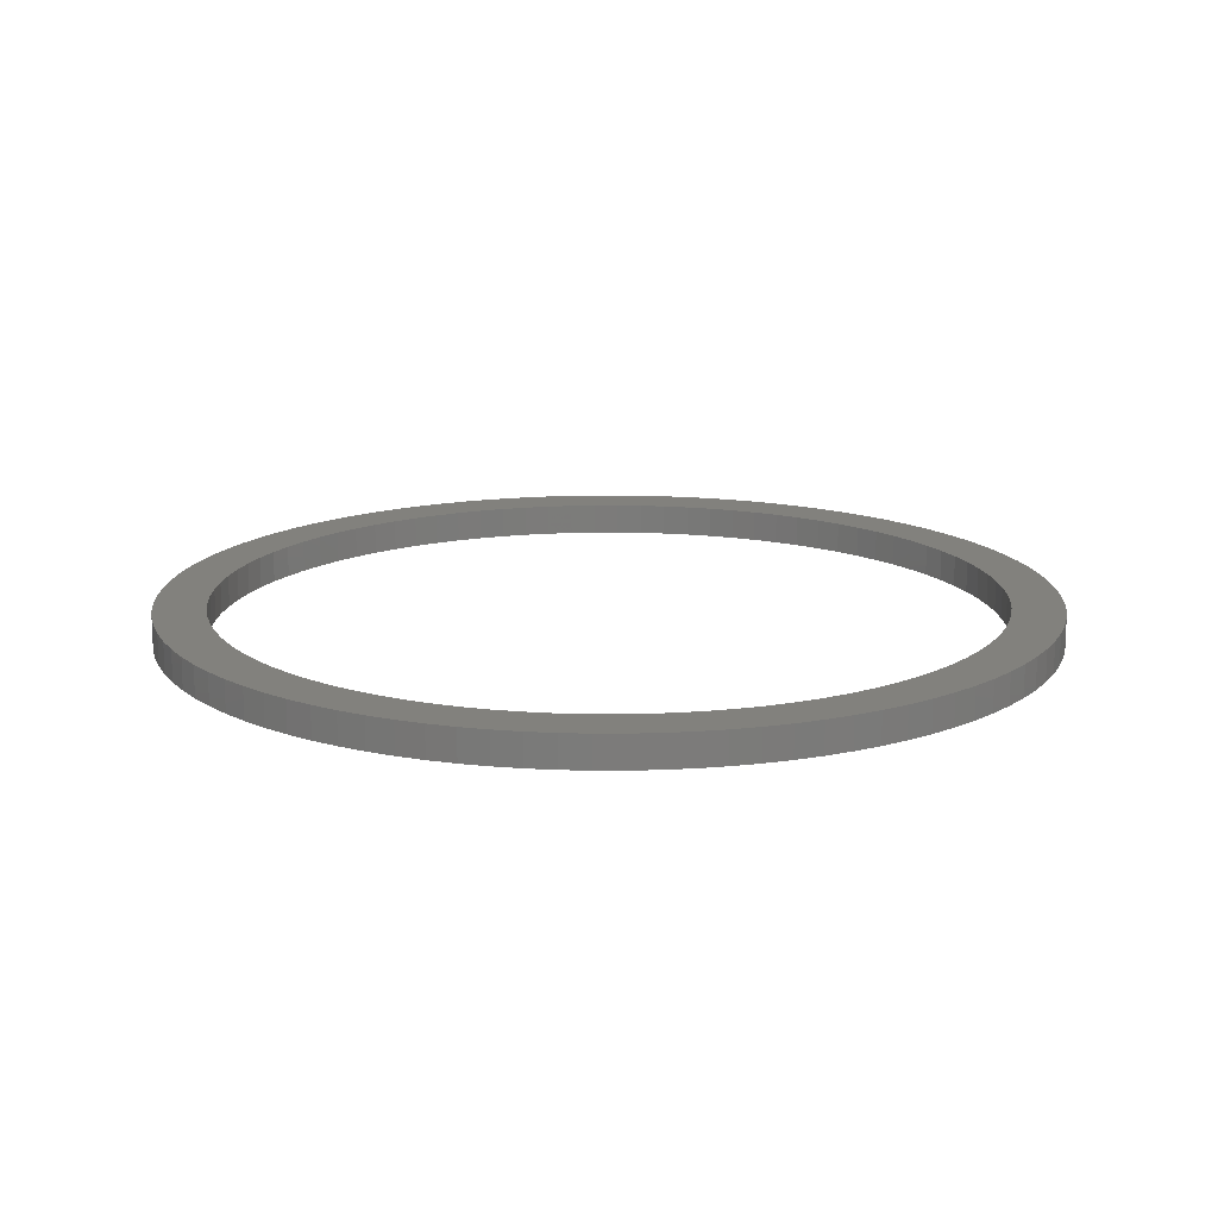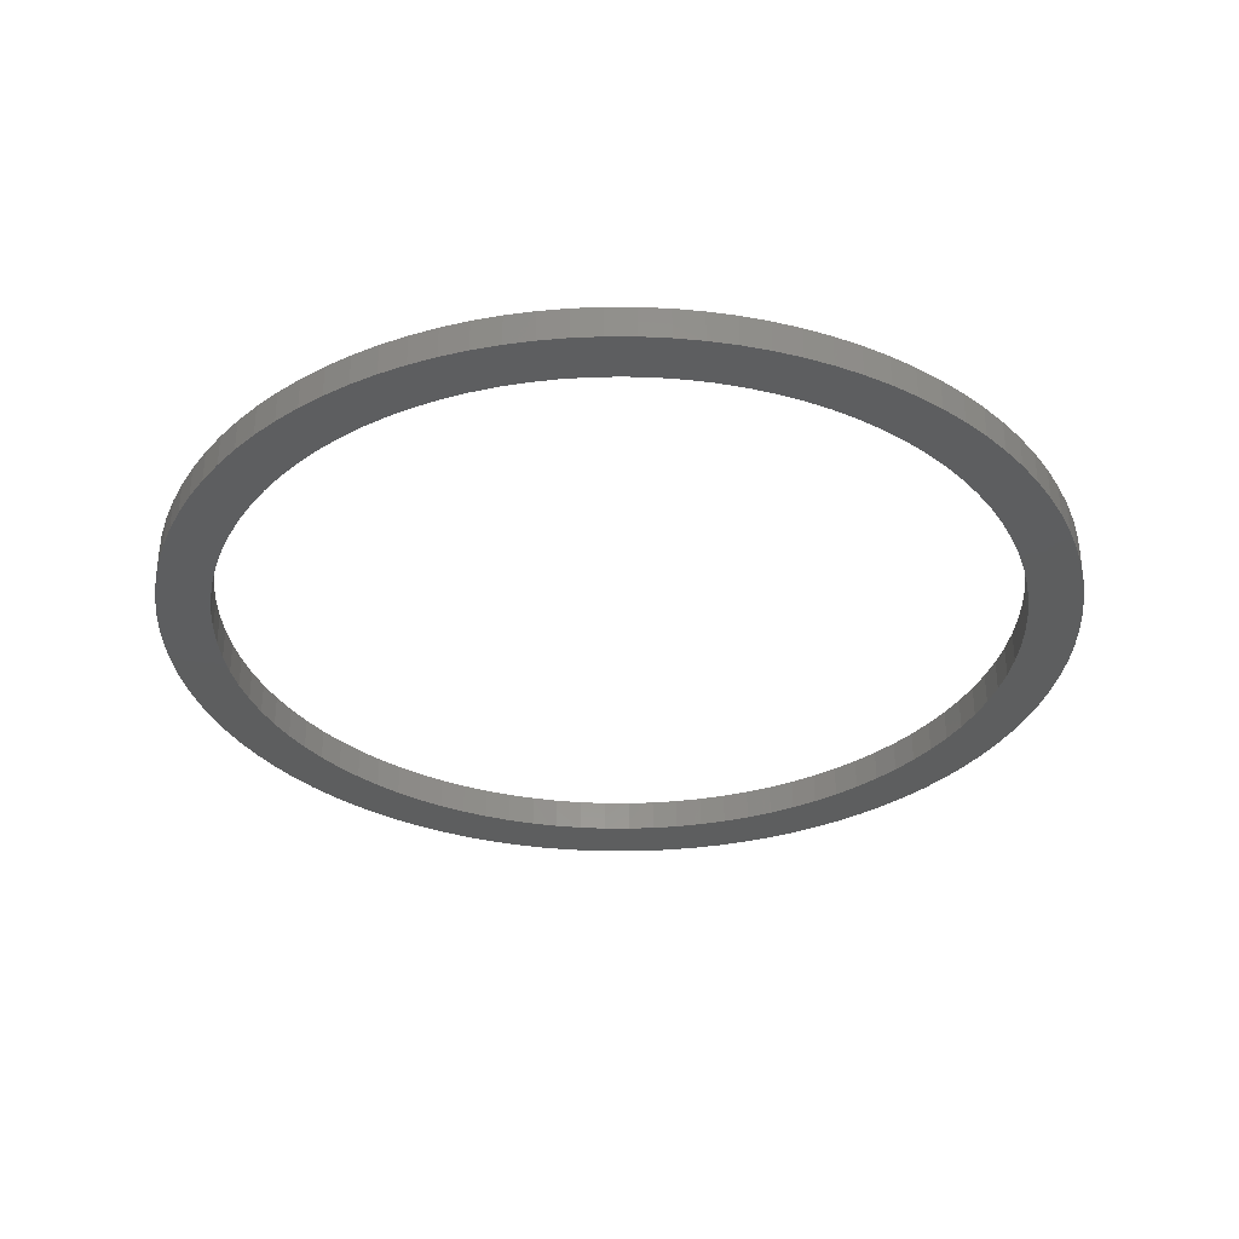
<metadata>
{"format":"stl","ext":"stl","renderer":"f3d","projection":"perspective","resolution":1024,"background":"white","views":[{"elev":15.2,"azim":-173.7,"up":"+Z"},{"elev":-33.5,"azim":124.4,"up":"+Z"}]}
</metadata>
<code>
# stl→obj: 384 verts, 768 faces
v 0.978 0.06216 0
v 0.98 0 0.07
v 0.98 0 0
v 0.978 0.06216 0.07
v 0.9721 0.1241 0
v 0.9721 0.1241 0.07
v 0.9623 0.1855 0
v 0.9623 0.1855 0.07
v 0.9486 0.2461 0
v 0.9486 0.2461 0.07
v 0.9311 0.3058 0
v 0.9311 0.3058 0.07
v 0.9098 0.3642 0
v 0.9098 0.3642 0.07
v 0.8849 0.4212 0
v 0.8849 0.4212 0.07
v 0.8564 0.4765 0
v 0.8564 0.4765 0.07
v 0.8244 0.5298 0
v 0.8244 0.5298 0.07
v 0.7892 0.581 0
v 0.7892 0.581 0.07
v 0.7507 0.6299 0
v 0.7507 0.6299 0.07
v 0.7093 0.6763 0
v 0.7093 0.6763 0.07
v 0.6649 0.7199 0
v 0.6649 0.7199 0.07
v 0.6179 0.7606 0
v 0.6179 0.7606 0.07
v 0.5685 0.7983 0
v 0.5685 0.7983 0.07
v 0.5167 0.8327 0
v 0.5167 0.8327 0.07
v 0.4628 0.8638 0
v 0.4628 0.8638 0.07
v 0.4071 0.8914 0
v 0.4071 0.8914 0.07
v 0.3497 0.9155 0
v 0.3497 0.9155 0.07
v 0.291 0.9358 0
v 0.291 0.9358 0.07
v 0.231 0.9524 0
v 0.231 0.9524 0.07
v 0.1702 0.9651 0
v 0.1702 0.9651 0.07
v 0.1086 0.974 0.07
v 0.1086 0.974 0
v 0.04663 0.9789 0
v 0.04663 0.9789 0.07
v -0.01555 0.9799 0.07
v -0.01555 0.9799 0
v -0.07766 0.9769 0
v -0.07766 0.9769 0.07
v -0.1395 0.97 0
v -0.1395 0.97 0.07
v -0.2007 0.9592 0.07
v -0.2007 0.9592 0
v -0.2611 0.9446 0
v -0.2611 0.9446 0.07
v -0.3205 0.9261 0
v -0.3205 0.9261 0.07
v -0.3786 0.9039 0
v -0.3786 0.9039 0.07
v -0.4352 0.8781 0
v -0.4352 0.8781 0.07
v -0.49 0.8487 0
v -0.49 0.8487 0.07
v -0.5428 0.8159 0
v -0.5428 0.8159 0.07
v -0.5935 0.7798 0
v -0.5935 0.7798 0.07
v -0.6418 0.7406 0
v -0.6418 0.7406 0.07
v -0.6874 0.6984 0
v -0.6874 0.6984 0.07
v -0.7304 0.6534 0
v -0.7304 0.6534 0.07
v -0.7703 0.6058 0
v -0.7703 0.6058 0.07
v -0.8072 0.5557 0
v -0.8072 0.5557 0.07
v -0.8408 0.5034 0
v -0.8408 0.5034 0.07
v -0.8711 0.4491 0.07
v -0.8711 0.4491 0
v -0.8978 0.3929 0.07
v -0.8978 0.3929 0
v -0.9209 0.3352 0
v -0.9209 0.3352 0.07
v -0.9403 0.2761 0
v -0.9403 0.2761 0.07
v -0.9559 0.2159 0
v -0.9559 0.2159 0.07
v -0.9677 0.1548 0.07
v -0.9677 0.1548 0
v -0.9756 0.09315 0
v -0.9756 0.09315 0.07
v -0.9795 0.03109 0
v -0.9795 0.03109 0.07
v -0.9795 -0.03109 0
v -0.9795 -0.03109 0.07
v -0.9756 -0.09315 0.07
v -0.9756 -0.09315 0
v -0.9677 -0.1548 0
v -0.9677 -0.1548 0.07
v -0.9559 -0.2159 0
v -0.9559 -0.2159 0.07
v -0.9403 -0.2761 0
v -0.9403 -0.2761 0.07
v -0.9209 -0.3352 0.07
v -0.9209 -0.3352 0
v -0.8978 -0.3929 0
v -0.8978 -0.3929 0.07
v -0.8711 -0.4491 0
v -0.8711 -0.4491 0.07
v -0.8408 -0.5034 0
v -0.8408 -0.5034 0.07
v -0.8072 -0.5557 0.07
v -0.8072 -0.5557 0
v -0.7703 -0.6058 0
v -0.7703 -0.6058 0.07
v -0.7304 -0.6534 0.07
v -0.7304 -0.6534 0
v -0.6874 -0.6984 0
v -0.6874 -0.6984 0.07
v -0.6418 -0.7406 0.07
v -0.6418 -0.7406 0
v -0.5935 -0.7798 0.07
v -0.5935 -0.7798 0
v -0.5428 -0.8159 0
v -0.5428 -0.8159 0.07
v -0.49 -0.8487 0
v -0.49 -0.8487 0.07
v -0.4352 -0.8781 0
v -0.4352 -0.8781 0.07
v -0.3786 -0.9039 0.07
v -0.3786 -0.9039 0
v -0.3205 -0.9261 0
v -0.3205 -0.9261 0.07
v -0.2611 -0.9446 0
v -0.2611 -0.9446 0.07
v -0.2007 -0.9592 0
v -0.2007 -0.9592 0.07
v -0.1395 -0.97 0
v -0.1395 -0.97 0.07
v -0.07766 -0.9769 0
v -0.07766 -0.9769 0.07
v -0.01555 -0.9799 0.07
v -0.01555 -0.9799 0
v 0.04663 -0.9789 0
v 0.04663 -0.9789 0.07
v 0.1086 -0.974 0
v 0.1086 -0.974 0.07
v 0.1702 -0.9651 0.07
v 0.1702 -0.9651 0
v 0.231 -0.9524 0
v 0.231 -0.9524 0.07
v 0.291 -0.9358 0.07
v 0.291 -0.9358 0
v 0.3497 -0.9155 0
v 0.3497 -0.9155 0.07
v 0.4071 -0.8914 0.07
v 0.4071 -0.8914 0
v 0.4628 -0.8638 0.07
v 0.4628 -0.8638 0
v 0.5167 -0.8327 0.07
v 0.5167 -0.8327 0
v 0.5685 -0.7983 0
v 0.5685 -0.7983 0.07
v 0.6179 -0.7606 0.07
v 0.6179 -0.7606 0
v 0.6649 -0.7199 0
v 0.6649 -0.7199 0.07
v 0.7093 -0.6763 0
v 0.7093 -0.6763 0.07
v 0.7507 -0.6299 0
v 0.7507 -0.6299 0.07
v 0.7892 -0.581 0.07
v 0.7892 -0.581 0
v 0.8244 -0.5298 0.07
v 0.8244 -0.5298 0
v 0.8564 -0.4765 0.07
v 0.8564 -0.4765 0
v 0.8849 -0.4212 0.07
v 0.8849 -0.4212 0
v 0.9098 -0.3642 0
v 0.9098 -0.3642 0.07
v 0.9311 -0.3058 0.07
v 0.9311 -0.3058 0
v 0.9486 -0.2461 0
v 0.9486 -0.2461 0.07
v 0.9623 -0.1855 0
v 0.9623 -0.1855 0.07
v 0.9721 -0.1241 0
v 0.9721 -0.1241 0.07
v 0.978 -0.06216 0.07
v 0.978 -0.06216 0
v 0.863 0.0584 0
v 0.865 0 0
v 0.865 0 0.07
v 0.863 0.0584 0.07
v 0.8571 0.1165 0
v 0.8571 0.1165 0.07
v 0.8473 0.1741 0
v 0.8473 0.1741 0.07
v 0.8336 0.2309 0
v 0.8336 0.2309 0.07
v 0.8161 0.2867 0
v 0.8161 0.2867 0.07
v 0.7949 0.3411 0
v 0.7949 0.3411 0.07
v 0.7701 0.394 0
v 0.7701 0.394 0.07
v 0.7417 0.4451 0
v 0.7417 0.4451 0.07
v 0.71 0.4941 0
v 0.71 0.4941 0.07
v 0.675 0.5409 0
v 0.675 0.5409 0.07
v 0.6369 0.5853 0
v 0.6369 0.5853 0.07
v 0.596 0.6269 0
v 0.596 0.6269 0.07
v 0.5523 0.6657 0
v 0.5523 0.6657 0.07
v 0.5061 0.7015 0
v 0.5061 0.7015 0.07
v 0.4576 0.7341 0
v 0.4576 0.7341 0.07
v 0.407 0.7633 0
v 0.407 0.7633 0.07
v 0.3545 0.789 0
v 0.3545 0.789 0.07
v 0.3004 0.8112 0
v 0.3004 0.8112 0.07
v 0.245 0.8296 0
v 0.245 0.8296 0.07
v 0.1884 0.8442 0
v 0.1884 0.8442 0.07
v 0.131 0.855 0
v 0.131 0.855 0.07
v 0.07296 0.8619 0
v 0.07296 0.8619 0.07
v 0.01461 0.8649 0
v 0.01461 0.8649 0.07
v -0.04381 0.8639 0.07
v -0.04381 0.8639 0
v -0.102 0.859 0
v -0.102 0.859 0.07
v -0.1598 0.8501 0
v -0.1598 0.8501 0.07
v -0.2168 0.8374 0
v -0.2168 0.8374 0.07
v -0.2729 0.8208 0.07
v -0.2729 0.8208 0
v -0.3276 0.8005 0
v -0.3276 0.8005 0.07
v -0.3809 0.7766 0
v -0.3809 0.7766 0.07
v -0.4325 0.7491 0
v -0.4325 0.7491 0.07
v -0.4821 0.7182 0
v -0.4821 0.7182 0.07
v -0.5295 0.684 0
v -0.5295 0.684 0.07
v -0.5744 0.6467 0
v -0.5744 0.6467 0.07
v -0.6168 0.6065 0
v -0.6168 0.6065 0.07
v -0.6563 0.5634 0
v -0.6563 0.5634 0.07
v -0.6929 0.5178 0
v -0.6929 0.5178 0.07
v -0.7262 0.4699 0
v -0.7262 0.4699 0.07
v -0.7563 0.4198 0
v -0.7563 0.4198 0.07
v -0.7829 0.3678 0
v -0.7829 0.3678 0.07
v -0.806 0.3141 0
v -0.806 0.3141 0.07
v -0.8253 0.2589 0
v -0.8253 0.2589 0.07
v -0.8409 0.2026 0
v -0.8409 0.2026 0.07
v -0.8527 0.1454 0
v -0.8527 0.1454 0.07
v -0.8606 0.08751 0.07
v -0.8606 0.08751 0
v -0.8645 0.02921 0
v -0.8645 0.02921 0.07
v -0.8645 -0.02921 0
v -0.8645 -0.02921 0.07
v -0.8606 -0.08751 0
v -0.8606 -0.08751 0.07
v -0.8527 -0.1454 0
v -0.8527 -0.1454 0.07
v -0.8409 -0.2026 0
v -0.8409 -0.2026 0.07
v -0.8253 -0.2589 0.07
v -0.8253 -0.2589 0
v -0.806 -0.3141 0
v -0.806 -0.3141 0.07
v -0.7829 -0.3678 0
v -0.7829 -0.3678 0.07
v -0.7563 -0.4198 0.07
v -0.7563 -0.4198 0
v -0.7262 -0.4699 0
v -0.7262 -0.4699 0.07
v -0.6929 -0.5178 0.07
v -0.6929 -0.5178 0
v -0.6563 -0.5634 0.07
v -0.6563 -0.5634 0
v -0.6168 -0.6065 0
v -0.6168 -0.6065 0.07
v -0.5744 -0.6467 0
v -0.5744 -0.6467 0.07
v -0.5295 -0.684 0
v -0.5295 -0.684 0.07
v -0.4821 -0.7182 0.07
v -0.4821 -0.7182 0
v -0.4325 -0.7491 0
v -0.4325 -0.7491 0.07
v -0.3809 -0.7766 0
v -0.3809 -0.7766 0.07
v -0.3276 -0.8005 0.07
v -0.3276 -0.8005 0
v -0.2729 -0.8208 0
v -0.2729 -0.8208 0.07
v -0.2168 -0.8374 0.07
v -0.2168 -0.8374 0
v -0.1598 -0.8501 0
v -0.1598 -0.8501 0.07
v -0.102 -0.859 0
v -0.102 -0.859 0.07
v -0.04381 -0.8639 0.07
v -0.04381 -0.8639 0
v 0.01461 -0.8649 0
v 0.01461 -0.8649 0.07
v 0.07296 -0.8619 0.07
v 0.07296 -0.8619 0
v 0.131 -0.855 0
v 0.131 -0.855 0.07
v 0.1884 -0.8442 0.07
v 0.1884 -0.8442 0
v 0.245 -0.8296 0.07
v 0.245 -0.8296 0
v 0.3004 -0.8112 0
v 0.3004 -0.8112 0.07
v 0.3545 -0.789 0.07
v 0.3545 -0.789 0
v 0.407 -0.7633 0
v 0.407 -0.7633 0.07
v 0.4576 -0.7341 0
v 0.4576 -0.7341 0.07
v 0.5061 -0.7015 0.07
v 0.5061 -0.7015 0
v 0.5523 -0.6657 0
v 0.5523 -0.6657 0.07
v 0.596 -0.6269 0
v 0.596 -0.6269 0.07
v 0.6369 -0.5853 0
v 0.6369 -0.5853 0.07
v 0.675 -0.5409 0.07
v 0.675 -0.5409 0
v 0.71 -0.4941 0.07
v 0.71 -0.4941 0
v 0.7417 -0.4451 0.07
v 0.7417 -0.4451 0
v 0.7701 -0.394 0
v 0.7701 -0.394 0.07
v 0.7949 -0.3411 0.07
v 0.7949 -0.3411 0
v 0.8161 -0.2867 0
v 0.8161 -0.2867 0.07
v 0.8336 -0.2309 0
v 0.8336 -0.2309 0.07
v 0.8473 -0.1741 0
v 0.8473 -0.1741 0.07
v 0.8571 -0.1165 0
v 0.8571 -0.1165 0.07
v 0.863 -0.0584 0
v 0.863 -0.0584 0.07
f 1 2 3
f 1 4 2
f 5 6 4
f 5 4 1
f 7 8 6
f 7 6 5
f 9 10 8
f 9 8 7
f 11 12 10
f 11 10 9
f 13 14 12
f 13 12 11
f 15 16 14
f 15 14 13
f 17 18 16
f 17 16 15
f 19 20 18
f 19 18 17
f 21 22 20
f 21 20 19
f 23 24 22
f 23 22 21
f 25 26 24
f 25 24 23
f 27 28 26
f 27 26 25
f 29 30 28
f 29 28 27
f 31 32 30
f 31 30 29
f 33 34 32
f 33 32 31
f 35 36 34
f 35 34 33
f 37 38 36
f 37 36 35
f 39 40 38
f 39 38 37
f 41 42 40
f 41 40 39
f 43 44 42
f 43 42 41
f 45 46 44
f 45 47 46
f 45 44 43
f 48 47 45
f 49 50 47
f 49 51 50
f 49 47 48
f 52 51 49
f 53 51 52
f 53 54 51
f 55 54 53
f 55 56 54
f 55 57 56
f 58 57 55
f 59 57 58
f 59 60 57
f 61 60 59
f 61 62 60
f 63 62 61
f 63 64 62
f 65 64 63
f 65 66 64
f 67 68 66
f 67 66 65
f 69 70 68
f 69 68 67
f 71 72 70
f 71 70 69
f 73 74 72
f 73 72 71
f 75 76 74
f 75 74 73
f 77 78 76
f 77 76 75
f 79 80 78
f 79 78 77
f 81 82 80
f 81 80 79
f 83 84 82
f 83 85 84
f 83 82 81
f 86 87 85
f 86 85 83
f 88 87 86
f 89 90 87
f 89 87 88
f 91 92 90
f 91 90 89
f 93 94 92
f 93 95 94
f 93 92 91
f 96 95 93
f 97 98 95
f 97 95 96
f 99 100 98
f 99 98 97
f 101 102 100
f 101 103 102
f 101 100 99
f 104 103 101
f 105 103 104
f 105 106 103
f 107 106 105
f 107 108 106
f 109 108 107
f 109 110 108
f 109 111 110
f 112 111 109
f 113 111 112
f 113 114 111
f 115 114 113
f 115 116 114
f 117 116 115
f 117 118 116
f 117 119 118
f 120 119 117
f 121 119 120
f 121 122 119
f 121 123 122
f 124 123 121
f 125 123 124
f 125 126 123
f 125 127 126
f 128 127 125
f 128 129 127
f 130 129 128
f 131 129 130
f 131 132 129
f 133 132 131
f 133 134 132
f 135 136 134
f 135 137 136
f 135 134 133
f 138 137 135
f 139 140 137
f 139 137 138
f 141 142 140
f 141 140 139
f 143 144 142
f 143 142 141
f 145 146 144
f 145 144 143
f 147 148 146
f 147 149 148
f 147 146 145
f 150 149 147
f 151 149 150
f 151 152 149
f 153 152 151
f 153 154 152
f 153 155 154
f 156 155 153
f 157 155 156
f 157 158 155
f 157 159 158
f 160 159 157
f 161 159 160
f 161 162 159
f 161 163 162
f 164 163 161
f 164 165 163
f 166 165 164
f 166 167 165
f 168 167 166
f 169 167 168
f 169 170 167
f 169 171 170
f 172 171 169
f 173 171 172
f 173 174 171
f 175 174 173
f 175 176 174
f 177 176 175
f 177 178 176
f 177 179 178
f 180 179 177
f 180 181 179
f 182 181 180
f 182 183 181
f 184 183 182
f 184 185 183
f 186 185 184
f 187 185 186
f 187 188 185
f 187 189 188
f 190 189 187
f 191 189 190
f 191 192 189
f 193 192 191
f 193 194 192
f 195 194 193
f 195 196 194
f 195 197 196
f 198 197 195
f 3 197 198
f 3 2 197
f 199 200 201
f 199 201 202
f 203 202 204
f 203 199 202
f 205 203 204
f 205 204 206
f 207 205 206
f 207 206 208
f 209 208 210
f 209 207 208
f 211 210 212
f 211 209 210
f 213 212 214
f 213 211 212
f 215 214 216
f 215 213 214
f 217 216 218
f 217 215 216
f 219 218 220
f 219 217 218
f 221 220 222
f 221 219 220
f 223 222 224
f 223 221 222
f 225 224 226
f 225 223 224
f 227 226 228
f 227 225 226
f 229 228 230
f 229 227 228
f 231 230 232
f 231 229 230
f 233 232 234
f 233 231 232
f 235 234 236
f 235 233 234
f 237 236 238
f 237 235 236
f 239 238 240
f 239 237 238
f 241 240 242
f 241 239 240
f 243 242 244
f 243 241 242
f 245 244 246
f 245 246 247
f 245 243 244
f 248 245 247
f 249 247 250
f 249 248 247
f 251 250 252
f 251 249 250
f 253 252 254
f 253 254 255
f 253 251 252
f 256 253 255
f 257 256 255
f 257 255 258
f 259 257 258
f 259 258 260
f 261 259 260
f 261 260 262
f 263 261 262
f 263 262 264
f 265 263 264
f 265 264 266
f 267 265 266
f 267 266 268
f 269 267 268
f 269 268 270
f 271 269 270
f 271 270 272
f 273 272 274
f 273 271 272
f 275 274 276
f 275 273 274
f 277 276 278
f 277 275 276
f 279 278 280
f 279 277 278
f 281 280 282
f 281 279 280
f 283 282 284
f 283 281 282
f 285 284 286
f 285 283 284
f 287 286 288
f 287 288 289
f 287 285 286
f 290 287 289
f 291 289 292
f 291 290 289
f 293 292 294
f 293 291 292
f 295 294 296
f 295 293 294
f 297 296 298
f 297 295 296
f 299 298 300
f 299 300 301
f 299 297 298
f 302 299 301
f 303 301 304
f 303 302 301
f 305 304 306
f 305 306 307
f 305 303 304
f 308 305 307
f 309 308 307
f 309 307 310
f 309 310 311
f 312 309 311
f 312 311 313
f 314 312 313
f 315 314 313
f 315 313 316
f 317 315 316
f 317 316 318
f 319 317 318
f 319 318 320
f 319 320 321
f 322 319 321
f 323 322 321
f 323 321 324
f 325 323 324
f 325 324 326
f 325 326 327
f 328 325 327
f 329 328 327
f 329 327 330
f 329 330 331
f 332 329 331
f 333 332 331
f 333 331 334
f 335 333 334
f 335 334 336
f 335 336 337
f 338 335 337
f 339 338 337
f 339 337 340
f 339 340 341
f 342 339 341
f 343 341 344
f 343 344 345
f 343 342 341
f 346 345 347
f 346 343 345
f 348 346 347
f 349 347 350
f 349 350 351
f 349 348 347
f 352 349 351
f 353 351 354
f 353 352 351
f 355 354 356
f 355 356 357
f 355 353 354
f 358 355 357
f 359 358 357
f 359 357 360
f 361 359 360
f 361 360 362
f 363 361 362
f 363 362 364
f 363 364 365
f 366 363 365
f 366 365 367
f 368 366 367
f 368 367 369
f 370 368 369
f 371 370 369
f 371 369 372
f 371 372 373
f 374 371 373
f 375 374 373
f 375 373 376
f 377 375 376
f 377 376 378
f 379 377 378
f 379 378 380
f 381 379 380
f 381 380 382
f 383 381 382
f 383 382 384
f 200 383 384
f 200 384 201
f 315 125 124
f 317 125 315
f 317 128 125
f 314 315 124
f 314 124 121
f 319 128 317
f 319 130 128
f 312 314 121
f 312 121 120
f 322 130 319
f 322 131 130
f 309 312 120
f 309 120 117
f 323 131 322
f 323 133 131
f 323 135 133
f 308 309 117
f 308 117 115
f 325 135 323
f 325 138 135
f 305 308 115
f 305 115 113
f 328 138 325
f 328 139 138
f 303 305 113
f 303 113 112
f 329 139 328
f 329 141 139
f 302 112 109
f 302 303 112
f 332 141 329
f 332 143 141
f 299 109 107
f 299 302 109
f 333 145 143
f 333 143 332
f 297 107 105
f 297 299 107
f 335 147 145
f 335 145 333
f 295 297 105
f 295 105 104
f 338 150 147
f 338 147 335
f 293 295 104
f 293 101 99
f 293 104 101
f 339 151 150
f 339 150 338
f 291 99 97
f 291 293 99
f 342 151 339
f 342 153 151
f 290 97 96
f 290 291 97
f 343 153 342
f 343 156 153
f 287 290 96
f 287 96 93
f 346 156 343
f 346 157 156
f 285 287 93
f 285 93 91
f 348 157 346
f 348 160 157
f 283 285 91
f 283 91 89
f 349 160 348
f 349 161 160
f 281 283 89
f 281 89 88
f 352 161 349
f 352 164 161
f 279 281 88
f 279 88 86
f 353 166 164
f 353 164 352
f 277 279 86
f 277 86 83
f 355 166 353
f 355 168 166
f 275 277 83
f 81 275 83
f 169 168 355
f 358 169 355
f 273 275 81
f 79 273 81
f 172 169 358
f 359 172 358
f 271 273 79
f 77 271 79
f 173 172 359
f 361 173 359
f 269 271 77
f 75 269 77
f 175 173 361
f 363 175 361
f 267 269 75
f 73 267 75
f 177 175 363
f 366 177 363
f 265 267 73
f 71 265 73
f 180 177 366
f 368 180 366
f 263 265 71
f 69 263 71
f 182 180 368
f 370 182 368
f 261 263 69
f 67 261 69
f 184 182 370
f 184 370 371
f 65 261 67
f 65 259 261
f 186 184 371
f 186 371 374
f 63 257 259
f 63 259 65
f 187 186 374
f 187 374 375
f 61 256 257
f 61 257 63
f 190 187 375
f 190 375 377
f 59 253 256
f 59 256 61
f 191 190 377
f 191 377 379
f 58 251 253
f 58 253 59
f 193 191 379
f 193 379 381
f 55 249 251
f 55 251 58
f 195 193 381
f 195 381 383
f 53 248 249
f 53 249 55
f 198 195 383
f 198 383 200
f 52 245 248
f 52 248 53
f 3 198 200
f 49 243 245
f 49 245 52
f 1 3 200
f 1 200 199
f 48 241 243
f 48 243 49
f 5 199 203
f 5 1 199
f 45 239 241
f 45 241 48
f 7 5 203
f 7 203 205
f 43 239 45
f 43 237 239
f 9 205 207
f 9 7 205
f 41 235 237
f 41 237 43
f 11 207 209
f 11 9 207
f 39 233 235
f 39 235 41
f 13 209 211
f 13 11 209
f 37 233 39
f 37 231 233
f 15 211 213
f 15 13 211
f 35 231 37
f 17 213 215
f 17 15 213
f 33 229 231
f 33 231 35
f 19 215 217
f 19 17 215
f 31 227 229
f 31 229 33
f 21 217 219
f 21 19 217
f 29 225 227
f 29 227 31
f 23 219 221
f 23 21 219
f 27 223 225
f 27 225 29
f 25 221 223
f 25 23 221
f 25 223 27
f 316 123 126
f 318 316 126
f 318 126 127
f 313 123 316
f 313 122 123
f 320 318 127
f 320 127 129
f 311 122 313
f 311 119 122
f 321 320 129
f 321 129 132
f 310 119 311
f 310 118 119
f 324 321 132
f 324 132 134
f 324 134 136
f 307 118 310
f 307 116 118
f 326 324 136
f 326 136 137
f 306 116 307
f 306 114 116
f 327 326 137
f 327 137 140
f 304 114 306
f 304 111 114
f 330 327 140
f 330 140 142
f 301 110 111
f 301 111 304
f 331 330 142
f 331 142 144
f 300 108 110
f 300 110 301
f 334 144 146
f 334 331 144
f 298 106 108
f 298 108 300
f 336 146 148
f 336 334 146
f 296 106 298
f 296 103 106
f 337 148 149
f 337 336 148
f 294 103 296
f 294 100 102
f 294 102 103
f 340 149 152
f 340 337 149
f 292 98 100
f 292 100 294
f 341 340 152
f 341 152 154
f 289 95 98
f 289 98 292
f 344 341 154
f 344 154 155
f 288 95 289
f 288 94 95
f 345 344 155
f 345 155 158
f 286 94 288
f 286 92 94
f 347 345 158
f 347 158 159
f 284 92 286
f 284 90 92
f 350 347 159
f 350 159 162
f 282 90 284
f 282 87 90
f 351 350 162
f 351 162 163
f 280 87 282
f 280 85 87
f 354 163 165
f 354 351 163
f 278 85 280
f 278 84 85
f 356 354 165
f 356 165 167
f 276 84 278
f 82 84 276
f 170 356 167
f 357 356 170
f 274 82 276
f 80 82 274
f 171 357 170
f 360 357 171
f 272 80 274
f 78 80 272
f 174 360 171
f 362 360 174
f 270 78 272
f 76 78 270
f 176 362 174
f 364 362 176
f 268 76 270
f 74 76 268
f 178 364 176
f 365 364 178
f 266 74 268
f 72 74 266
f 179 365 178
f 367 365 179
f 264 72 266
f 70 72 264
f 181 367 179
f 369 367 181
f 262 70 264
f 68 70 262
f 183 369 181
f 183 372 369
f 66 68 262
f 66 262 260
f 185 372 183
f 185 373 372
f 64 260 258
f 64 66 260
f 188 373 185
f 188 376 373
f 62 258 255
f 62 64 258
f 189 376 188
f 189 378 376
f 60 255 254
f 60 62 255
f 192 378 189
f 192 380 378
f 57 254 252
f 57 60 254
f 194 380 192
f 194 382 380
f 56 252 250
f 56 57 252
f 196 382 194
f 196 384 382
f 54 250 247
f 54 56 250
f 197 384 196
f 197 201 384
f 51 247 246
f 51 54 247
f 2 201 197
f 50 246 244
f 50 51 246
f 4 201 2
f 4 202 201
f 47 244 242
f 47 50 244
f 6 204 202
f 6 202 4
f 46 242 240
f 46 47 242
f 8 204 6
f 8 206 204
f 44 46 240
f 44 240 238
f 10 208 206
f 10 206 8
f 42 238 236
f 42 44 238
f 12 210 208
f 12 208 10
f 40 236 234
f 40 42 236
f 14 212 210
f 14 210 12
f 38 40 234
f 38 234 232
f 16 214 212
f 16 212 14
f 36 38 232
f 18 216 214
f 18 214 16
f 34 232 230
f 34 36 232
f 20 218 216
f 20 216 18
f 32 230 228
f 32 34 230
f 22 220 218
f 22 218 20
f 30 228 226
f 30 32 228
f 24 222 220
f 24 220 22
f 28 226 224
f 28 30 226
f 26 224 222
f 26 222 24
f 26 28 224

</code>
